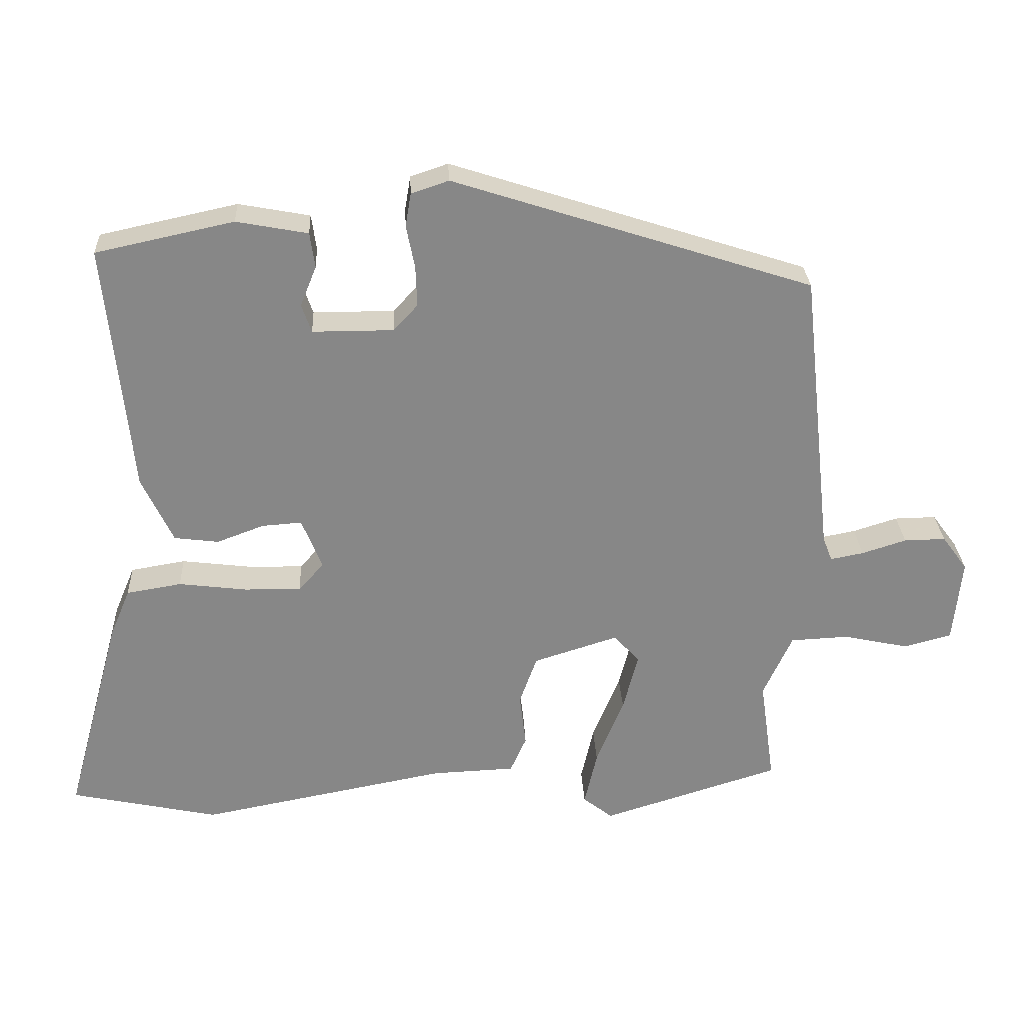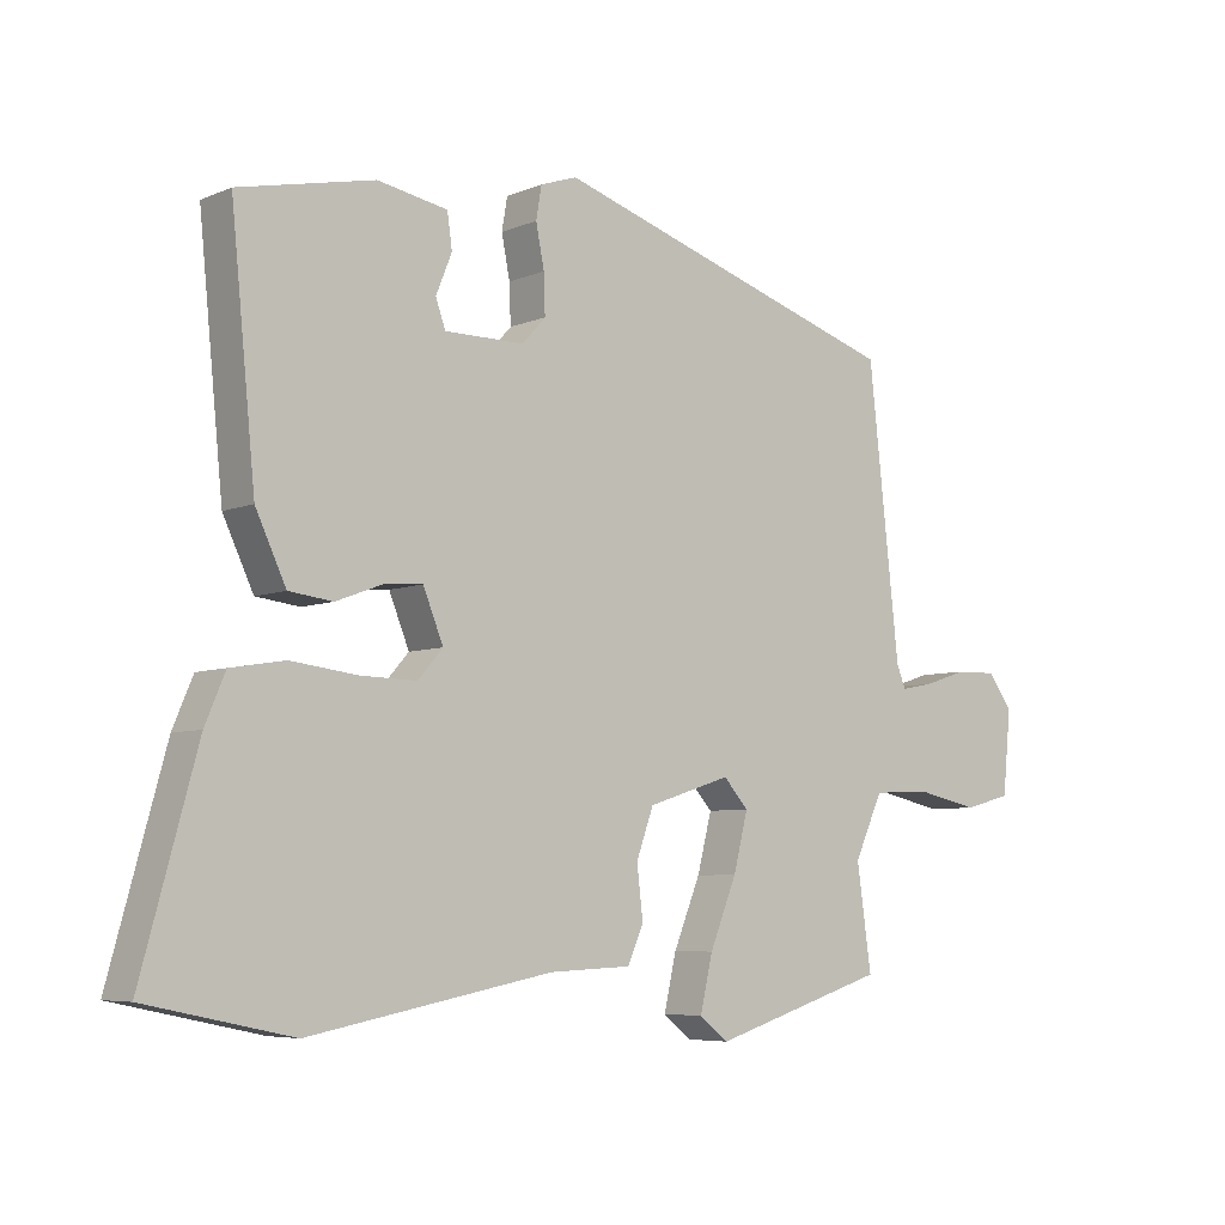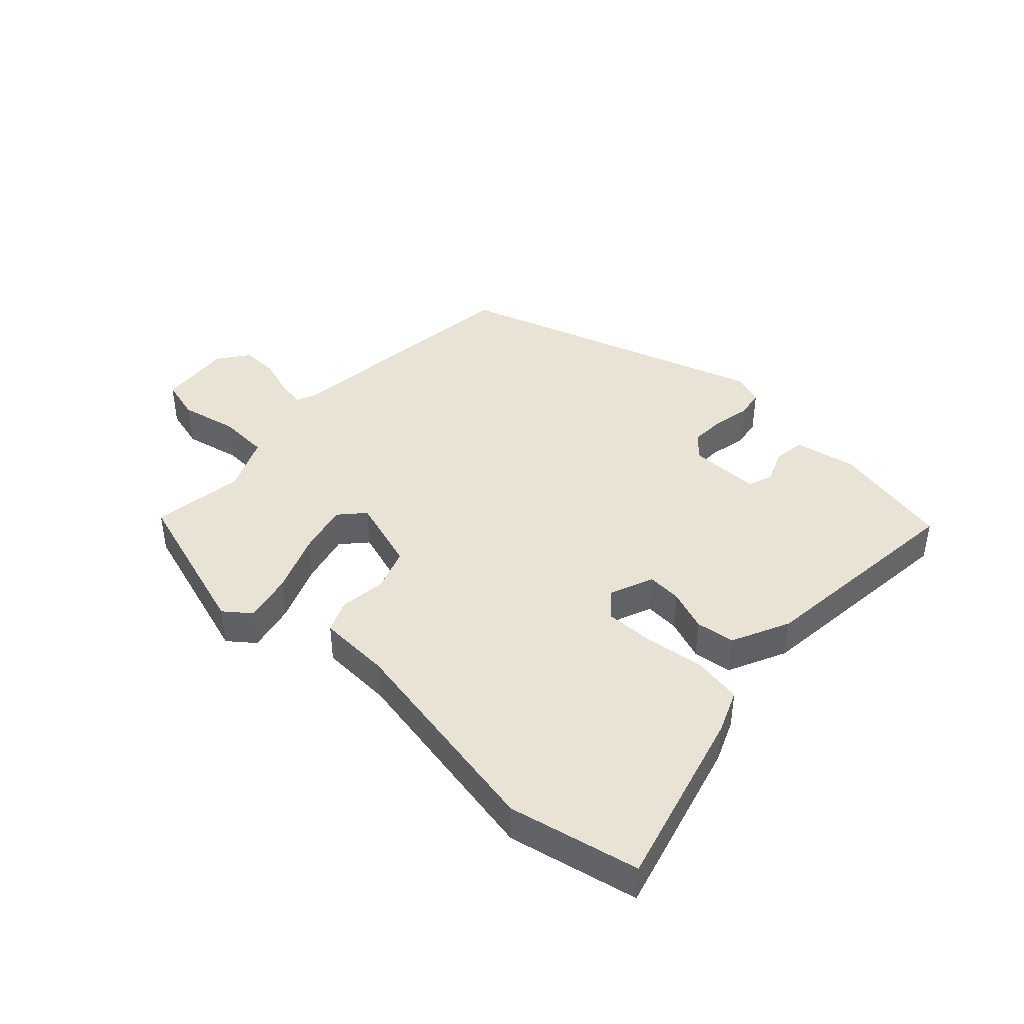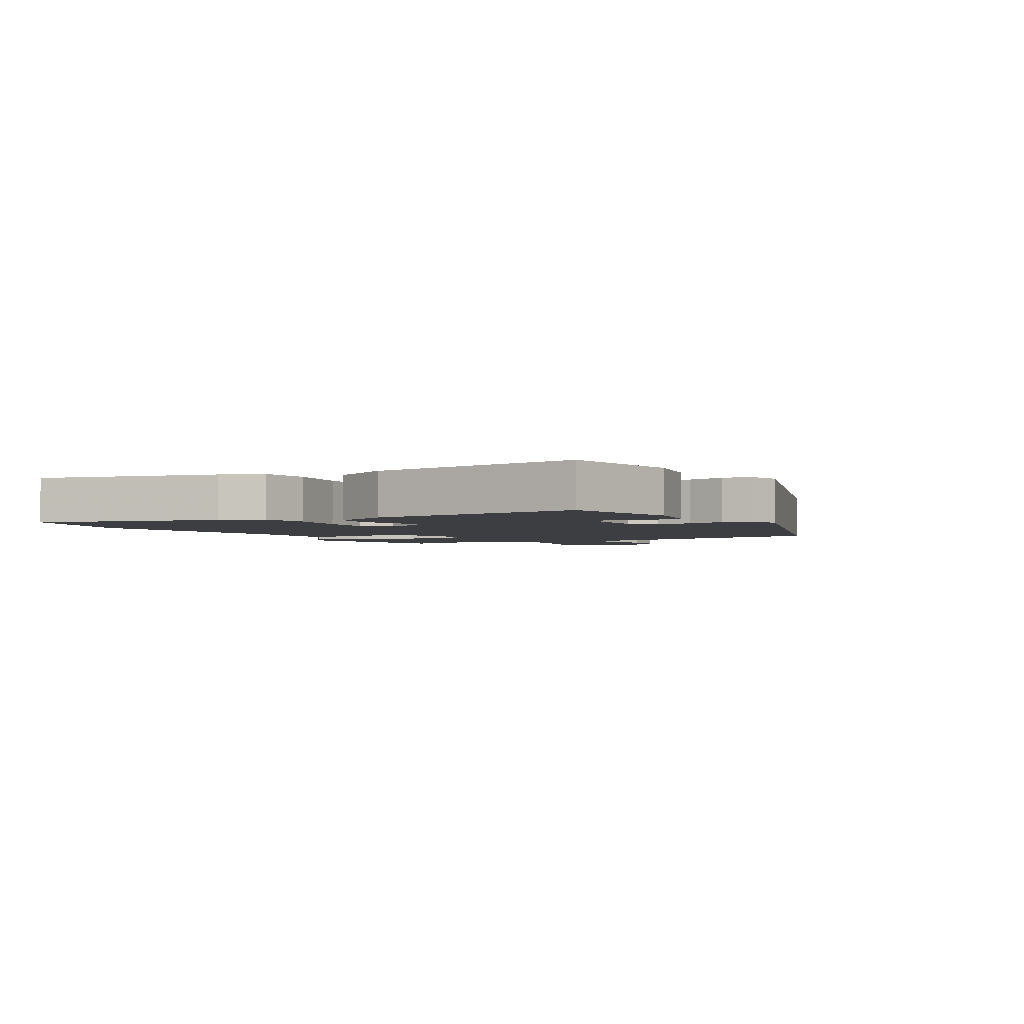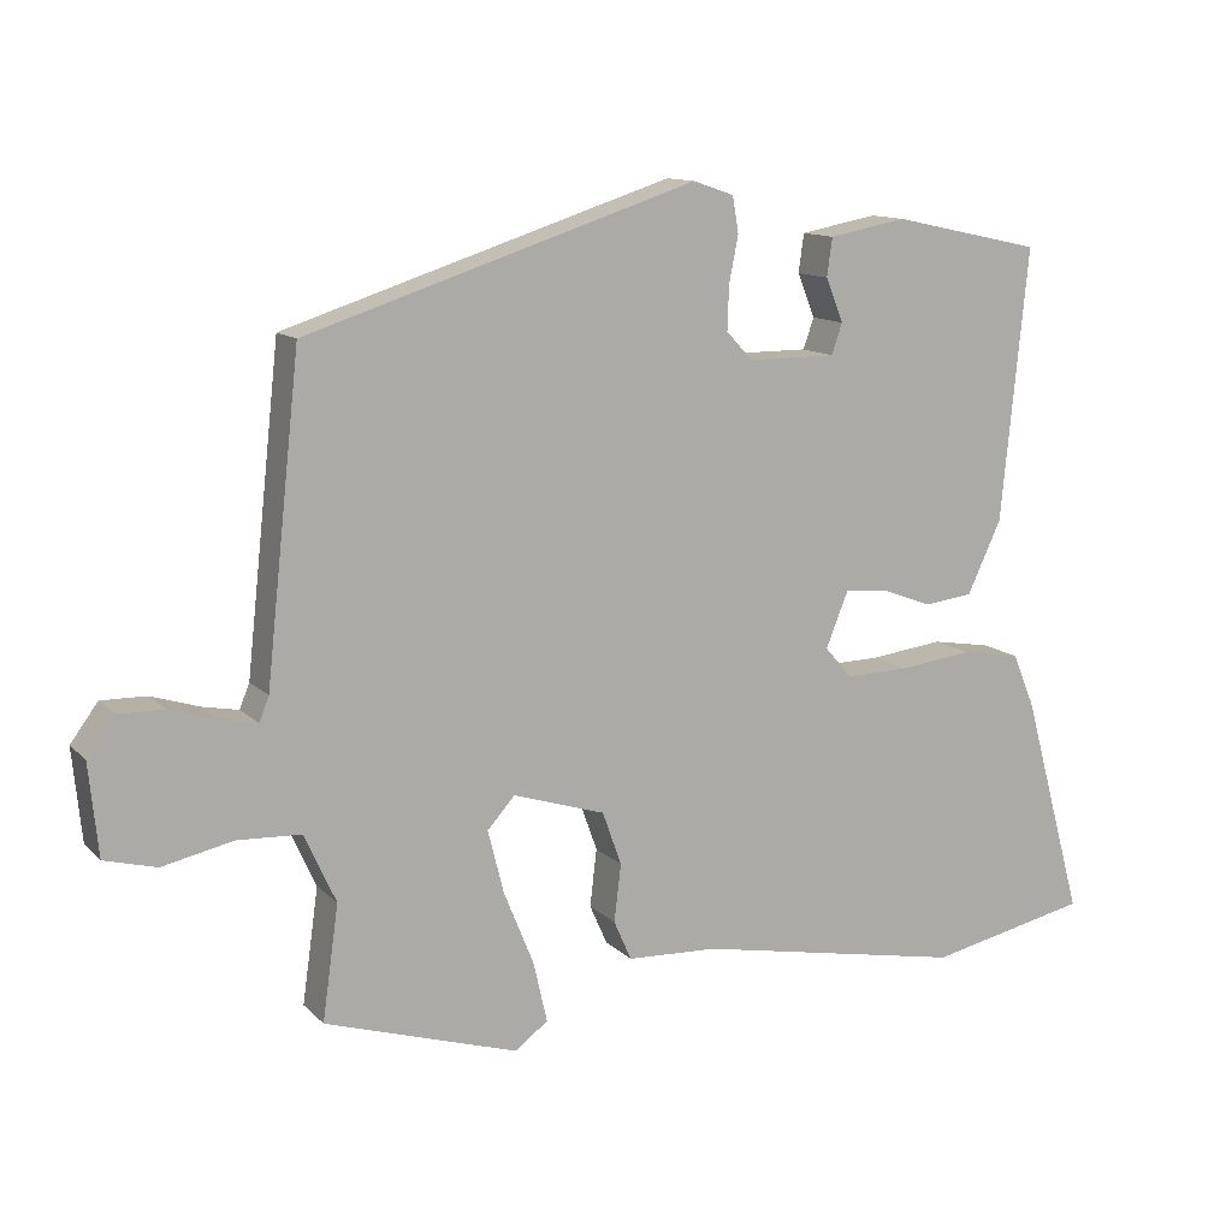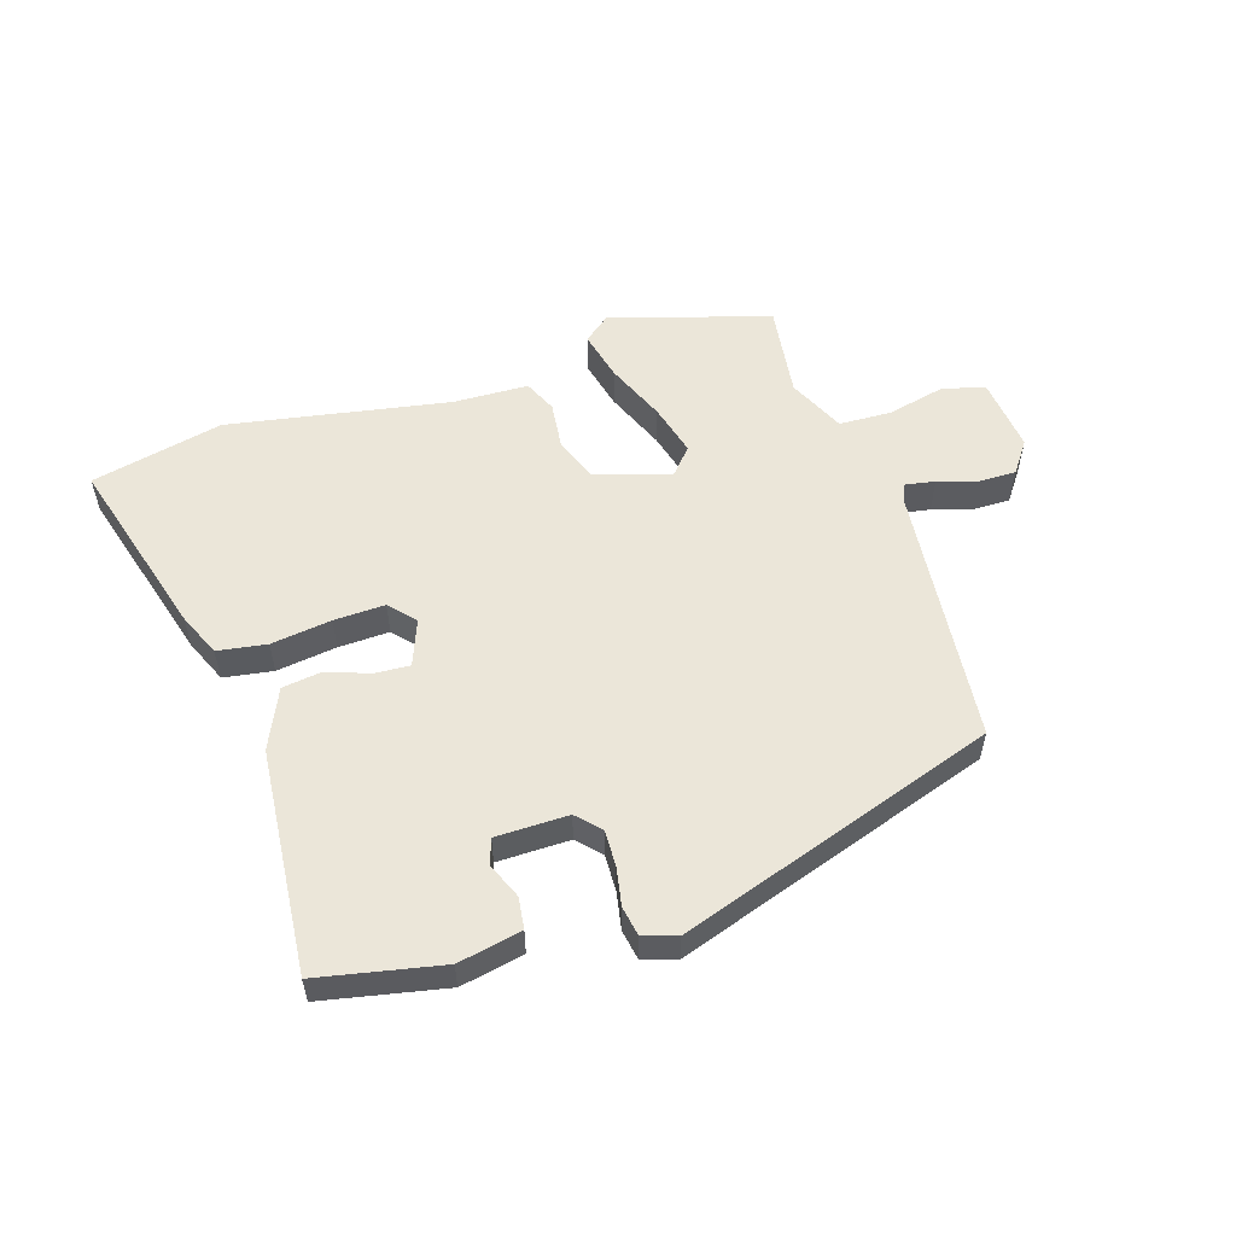
<metadata>
{"format":"obj","ext":"obj","renderer":"f3d","projection":"perspective","resolution":1024,"background":"white","views":[{"elev":27.9,"azim":-2.8,"up":"+Z"},{"elev":-6.1,"azim":-39.1,"up":"+Z"},{"elev":42.0,"azim":-136.9,"up":"+Y"},{"elev":-3.0,"azim":-59.9,"up":"+Y"},{"elev":12.3,"azim":153.7,"up":"+Z"},{"elev":55.4,"azim":-18.2,"up":"+Y"}]}
</metadata>
<code>
v -0.405 0.07 -0.52
v -0.615 0.07 -0.475
v -0.535 0.07 -0.183
v -0.506 0.07 -0.114
v -0.428 0.07 -0.101
v -0.332 0.07 -0.113
v -0.251 0.07 -0.115
v -0.215 0.07 -0.074
v -0.244 0.07 -0.002
v -0.3 0.07 -0.006
v -0.367 0.07 -0.031
v -0.43 0.07 -0.023
v -0.474 0.07 0.071
v -0.509 0.07 0.426
v -0.314 0.07 0.468
v -0.213 0.07 0.449
v -0.206 0.07 0.399
v -0.229 0.07 0.342
v -0.215 0.07 0.302
v -0.1 0.07 0.302
v -0.066 0.07 0.339
v -0.068 0.07 0.396
v -0.08 0.07 0.457
v -0.072 0.07 0.504
v -0.019 0.07 0.522
v 0.489 0.07 0.358
v 0.534 0.07 -0.053
v 0.547 0.07 -0.085
v 0.594 0.07 -0.076
v 0.657 0.07 -0.056
v 0.716 0.07 -0.055
v 0.752 0.07 -0.104
v 0.74 0.07 -0.224
v 0.672 0.07 -0.242
v 0.58 0.07 -0.222
v 0.497 0.07 -0.226
v 0.456 0.07 -0.316
v 0.477 0.07 -0.465
v 0.224 0.07 -0.544
v 0.182 0.07 -0.511
v 0.2 0.07 -0.432
v 0.239 0.07 -0.336
v 0.26 0.07 -0.253
v 0.224 0.07 -0.213
v 0.104 0.07 -0.251
v 0.079 0.07 -0.321
v 0.088 0.07 -0.396
v 0.065 0.07 -0.448
v -0.053 0.07 -0.453
v -0.405 0 -0.52
v -0.615 0 -0.475
v -0.535 0 -0.183
v -0.506 0 -0.114
v -0.428 0 -0.101
v -0.332 0 -0.113
v -0.251 0 -0.115
v -0.215 0 -0.074
v -0.244 0 -0.002
v -0.3 0 -0.006
v -0.367 0 -0.031
v -0.43 0 -0.023
v -0.474 0 0.071
v -0.509 0 0.426
v -0.314 0 0.468
v -0.213 0 0.449
v -0.206 0 0.399
v -0.229 0 0.342
v -0.215 0 0.302
v -0.1 0 0.302
v -0.066 0 0.339
v -0.068 0 0.396
v -0.08 0 0.457
v -0.072 0 0.504
v -0.019 0 0.522
v 0.489 0 0.358
v 0.534 0 -0.053
v 0.547 0 -0.085
v 0.594 0 -0.076
v 0.657 0 -0.056
v 0.716 0 -0.055
v 0.752 0 -0.104
v 0.74 0 -0.224
v 0.672 0 -0.242
v 0.58 0 -0.222
v 0.497 0 -0.226
v 0.456 0 -0.316
v 0.477 0 -0.465
v 0.224 0 -0.544
v 0.182 0 -0.511
v 0.2 0 -0.432
v 0.239 0 -0.336
v 0.26 0 -0.253
v 0.224 0 -0.213
v 0.104 0 -0.251
v 0.079 0 -0.321
v 0.088 0 -0.396
v 0.065 0 -0.448
v -0.053 0 -0.453
f 46 47 48 49
f 45 46 49 1
f 39 40 41 42
f 37 38 39 42
f 36 37 42 43
f 32 33 34 35
f 32 35 36
f 29 30 31 32
f 28 29 32 36
f 27 28 36 43
f 22 23 24 25
f 21 22 25 26
f 20 21 26 27
f 15 16 17 18
f 15 18 19
f 14 15 19
f 13 14 19
f 10 11 12 13
f 9 10 13 19
f 8 9 19 20
f 3 4 5 6
f 3 6 7
f 45 1 2 3
f 44 45 3 7
f 27 43 44
f 8 20 27 44
f 7 8 44
f 98 97 96 95
f 50 98 95 94
f 91 90 89 88
f 91 88 87 86
f 92 91 86 85
f 84 83 82 81
f 85 84 81
f 81 80 79 78
f 85 81 78 77
f 92 85 77 76
f 74 73 72 71
f 75 74 71 70
f 76 75 70 69
f 67 66 65 64
f 68 67 64
f 68 64 63
f 68 63 62
f 62 61 60 59
f 68 62 59 58
f 69 68 58 57
f 55 54 53 52
f 56 55 52
f 52 51 50 94
f 56 52 94 93
f 93 92 76
f 93 76 69 57
f 93 57 56
f 1 50 51 2
f 2 51 52 3
f 3 52 53 4
f 4 53 54 5
f 5 54 55 6
f 6 55 56 7
f 7 56 57 8
f 8 57 58 9
f 9 58 59 10
f 10 59 60 11
f 11 60 61 12
f 12 61 62 13
f 13 62 63 14
f 14 63 64 15
f 15 64 65 16
f 16 65 66 17
f 17 66 67 18
f 18 67 68 19
f 19 68 69 20
f 20 69 70 21
f 21 70 71 22
f 22 71 72 23
f 23 72 73 24
f 24 73 74 25
f 25 74 75 26
f 26 75 76 27
f 27 76 77 28
f 28 77 78 29
f 29 78 79 30
f 30 79 80 31
f 31 80 81 32
f 32 81 82 33
f 33 82 83 34
f 34 83 84 35
f 35 84 85 36
f 36 85 86 37
f 37 86 87 38
f 38 87 88 39
f 39 88 89 40
f 40 89 90 41
f 41 90 91 42
f 42 91 92 43
f 43 92 93 44
f 44 93 94 45
f 45 94 95 46
f 46 95 96 47
f 47 96 97 48
f 48 97 98 49
f 49 98 50 1

</code>
